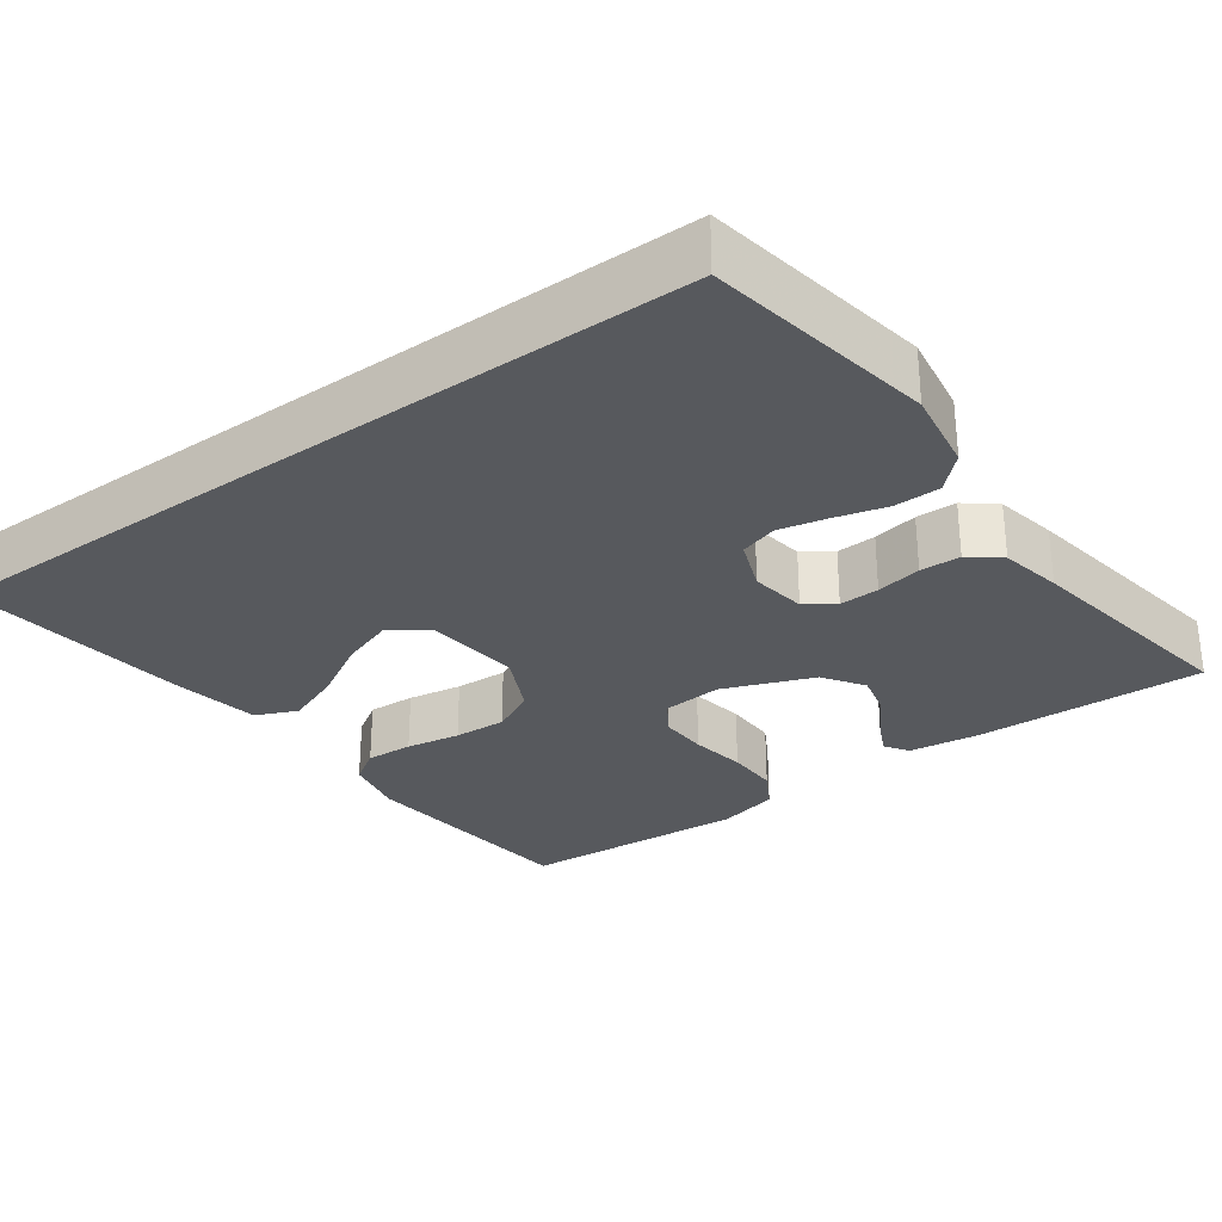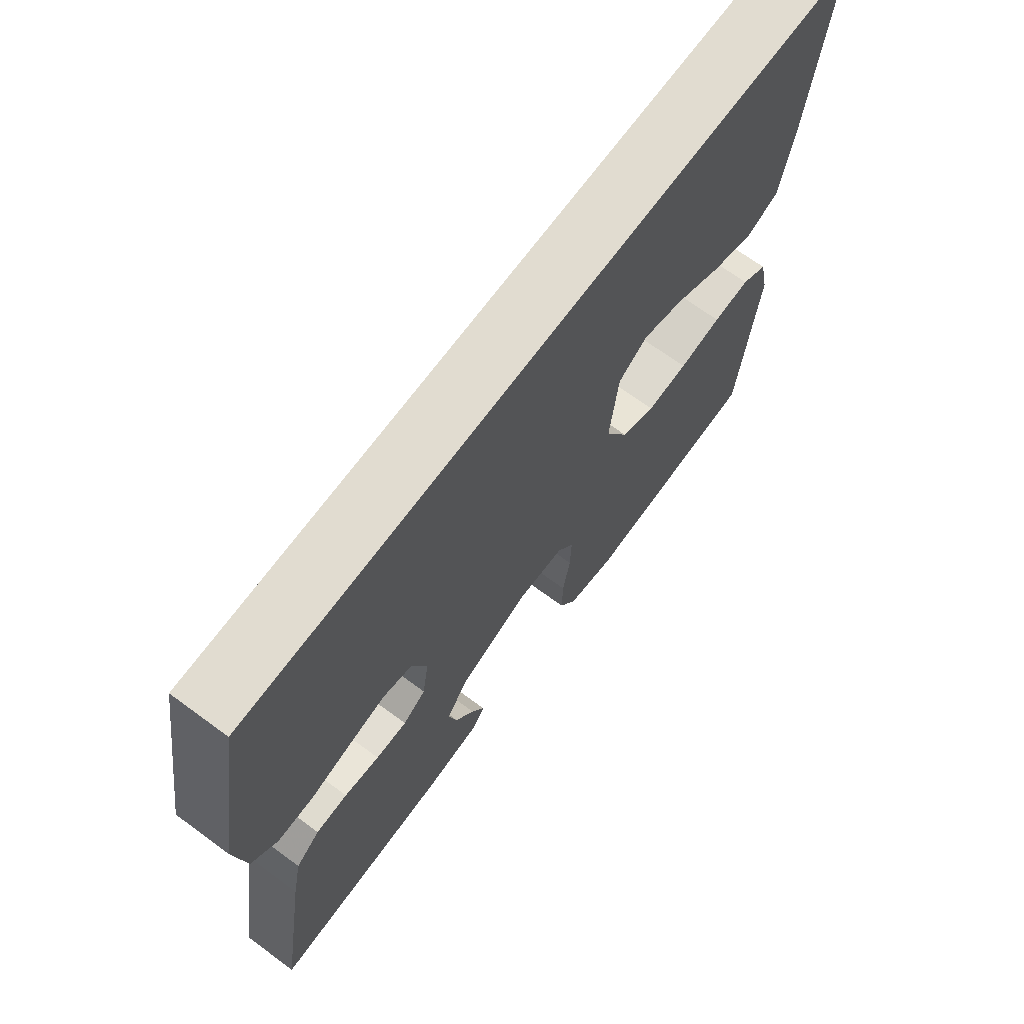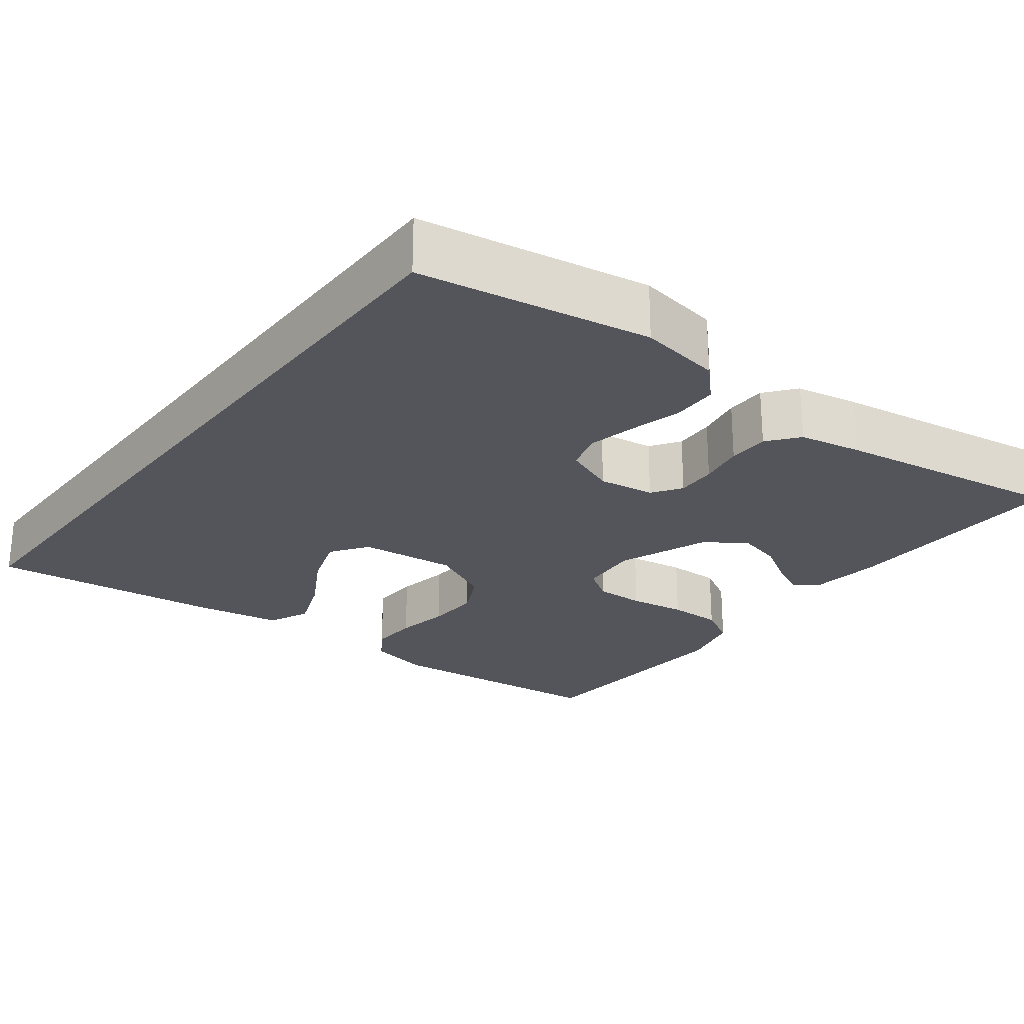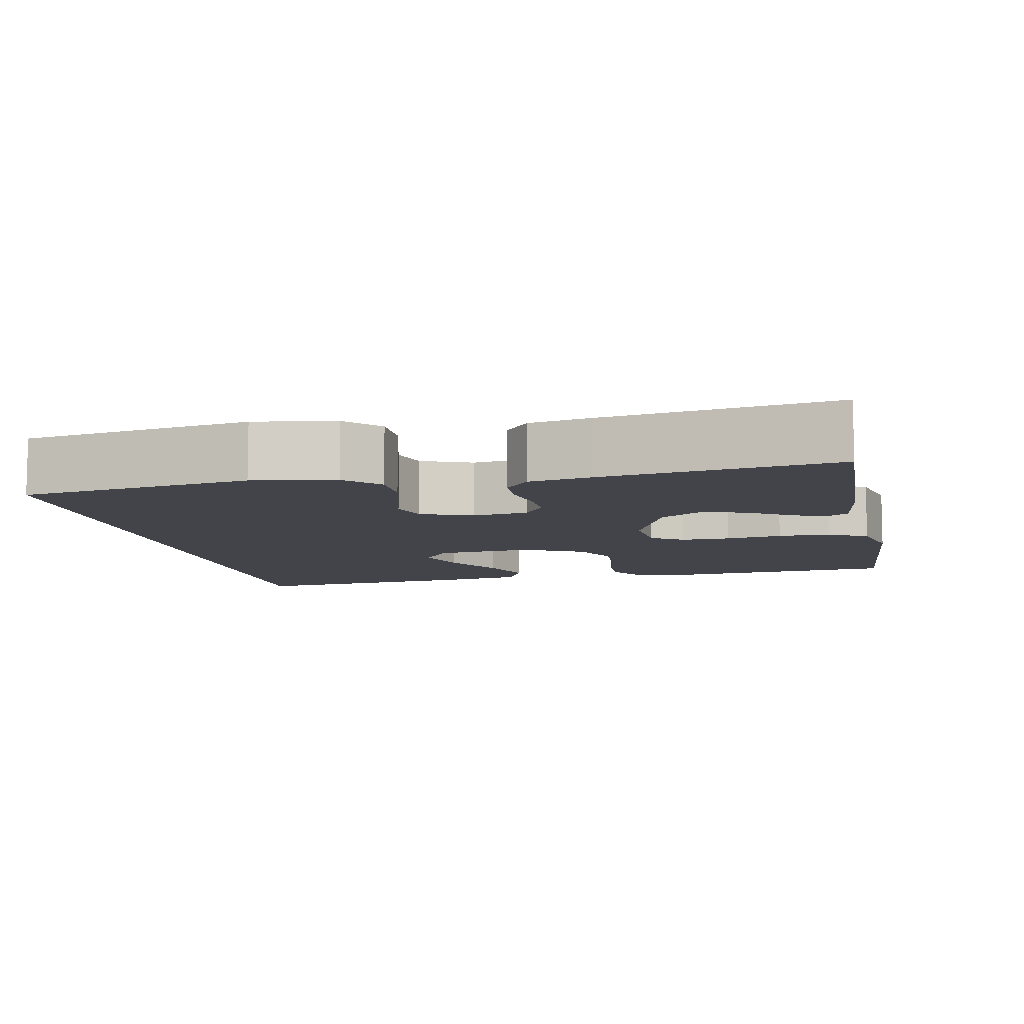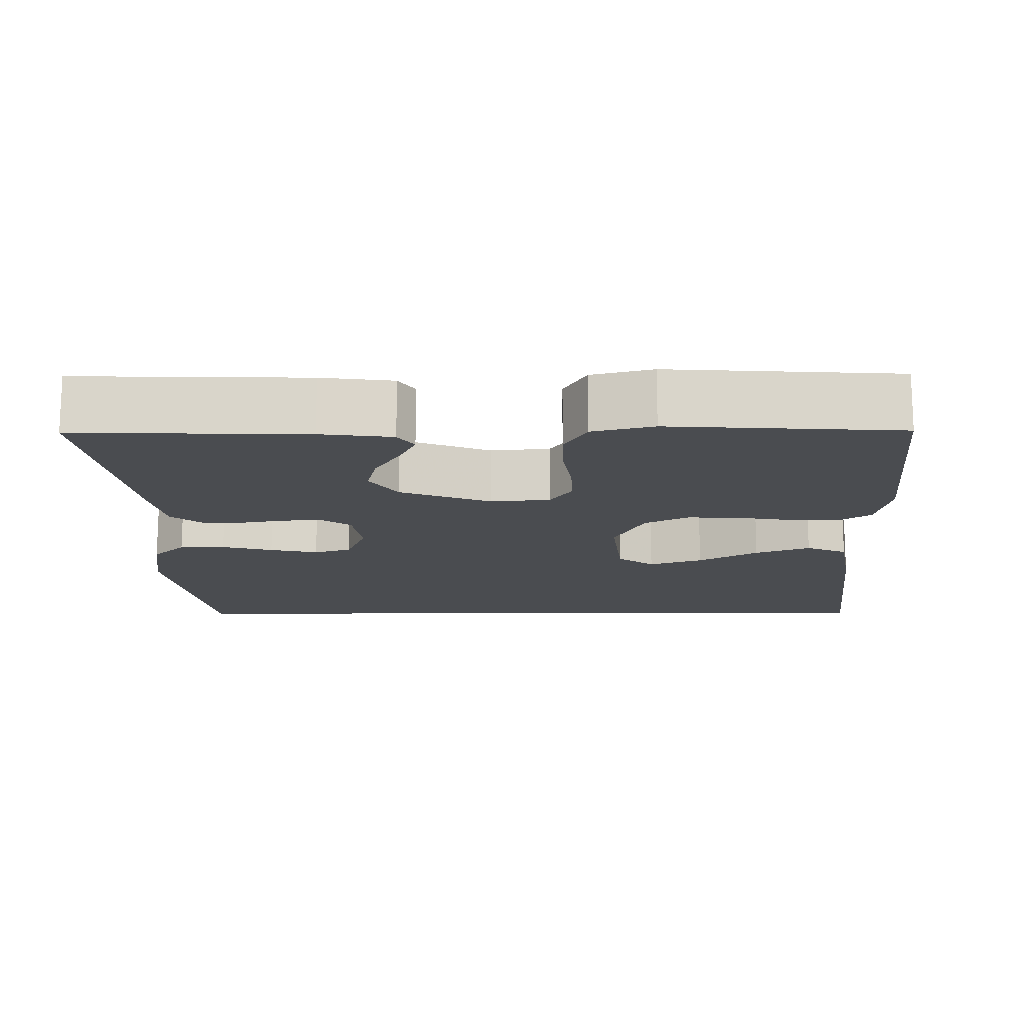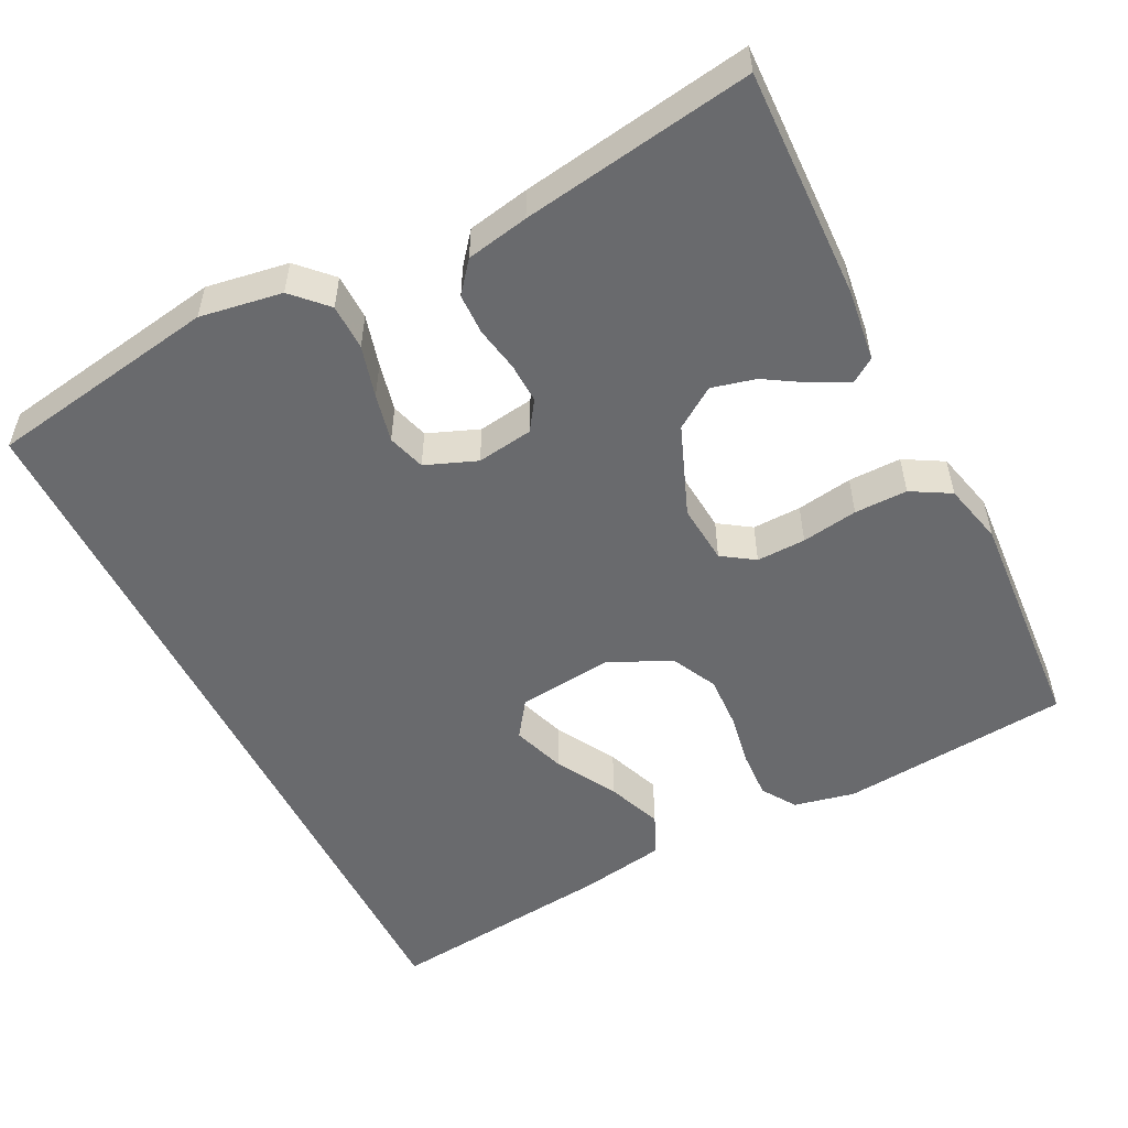
<metadata>
{"format":"obj","ext":"obj","renderer":"f3d","projection":"perspective","resolution":1024,"background":"white","views":[{"elev":-29.3,"azim":35.9,"up":"+Y"},{"elev":69.4,"azim":126.3,"up":"+Z"},{"elev":-25.0,"azim":52.4,"up":"+Y"},{"elev":-8.5,"azim":101.2,"up":"+Y"},{"elev":-15.1,"azim":-179.5,"up":"+Y"},{"elev":-53.1,"azim":116.5,"up":"+Y"}]}
</metadata>
<code>
v 0.5 0.07 -0.5
v 0.2 0.07 -0.492
v 0.106 0.07 -0.48
v 0.085 0.07 -0.449
v 0.107 0.07 -0.403
v 0.14 0.07 -0.349
v 0.154 0.07 -0.292
v 0.118 0.07 -0.239
v 0 0.07 -0.193
v -0.078 0.07 -0.2
v -0.106 0.07 -0.242
v -0.104 0.07 -0.306
v -0.092 0.07 -0.379
v -0.091 0.07 -0.448
v -0.12 0.07 -0.499
v -0.2 0.07 -0.519
v -0.5 0.07 -0.5
v -0.53 0.07 -0.2
v -0.513 0.07 -0.12
v -0.469 0.07 -0.091
v -0.407 0.07 -0.094
v -0.336 0.07 -0.106
v -0.267 0.07 -0.109
v -0.209 0.07 -0.08
v -0.17 0.07 0
v -0.184 0.07 0.126
v -0.232 0.07 0.16
v -0.302 0.07 0.136
v -0.38 0.07 0.091
v -0.452 0.07 0.063
v -0.506 0.07 0.087
v -0.526 0.07 0.2
v -0.561 0.07 0.5
v 0.457 0.07 0.5
v 0.508 0.07 0.2
v 0.491 0.07 0.093
v 0.448 0.07 0.051
v 0.388 0.07 0.05
v 0.321 0.07 0.068
v 0.258 0.07 0.082
v 0.209 0.07 0.067
v 0.183 0.07 0
v 0.194 0.07 -0.073
v 0.232 0.07 -0.099
v 0.284 0.07 -0.097
v 0.343 0.07 -0.086
v 0.396 0.07 -0.087
v 0.436 0.07 -0.119
v 0.452 0.07 -0.2
v 0.5 0 -0.5
v 0.2 0 -0.492
v 0.106 0 -0.48
v 0.085 0 -0.449
v 0.107 0 -0.403
v 0.14 0 -0.349
v 0.154 0 -0.292
v 0.118 0 -0.239
v 0 0 -0.193
v -0.078 0 -0.2
v -0.106 0 -0.242
v -0.104 0 -0.306
v -0.092 0 -0.379
v -0.091 0 -0.448
v -0.12 0 -0.499
v -0.2 0 -0.519
v -0.5 0 -0.5
v -0.53 0 -0.2
v -0.513 0 -0.12
v -0.469 0 -0.091
v -0.407 0 -0.094
v -0.336 0 -0.106
v -0.267 0 -0.109
v -0.209 0 -0.08
v -0.17 0 0
v -0.184 0 0.126
v -0.232 0 0.16
v -0.302 0 0.136
v -0.38 0 0.091
v -0.452 0 0.063
v -0.506 0 0.087
v -0.526 0 0.2
v -0.561 0 0.5
v 0.457 0 0.5
v 0.508 0 0.2
v 0.491 0 0.093
v 0.448 0 0.051
v 0.388 0 0.05
v 0.321 0 0.068
v 0.258 0 0.082
v 0.209 0 0.067
v 0.183 0 0
v 0.194 0 -0.073
v 0.232 0 -0.099
v 0.284 0 -0.097
v 0.343 0 -0.086
v 0.396 0 -0.087
v 0.436 0 -0.119
v 0.452 0 -0.2
f 2 3 4
f 1 2 4
f 49 1 4
f 48 49 4
f 47 48 4
f 46 47 4
f 45 46 4
f 37 38 39
f 36 37 39
f 35 36 39
f 34 35 39
f 33 34 39
f 33 39 40
f 31 32 33
f 30 31 33
f 29 30 33
f 28 29 33
f 27 28 33
f 33 40 41
f 27 33 41
f 26 27 41
f 20 21 22
f 19 20 22
f 18 19 22
f 17 18 22
f 16 17 22
f 15 16 22
f 14 15 22
f 13 14 22
f 12 13 22
f 11 12 22 23
f 10 11 23 24
f 4 5 6
f 45 4 6
f 44 45 6 7
f 25 26 41 42
f 25 42 43
f 24 25 43
f 10 24 43
f 9 10 43
f 8 9 43 44
f 7 8 44
f 53 52 51
f 53 51 50
f 53 50 98
f 53 98 97
f 53 97 96
f 53 96 95
f 53 95 94
f 88 87 86
f 88 86 85
f 88 85 84
f 88 84 83
f 88 83 82
f 89 88 82
f 82 81 80
f 82 80 79
f 82 79 78
f 82 78 77
f 82 77 76
f 90 89 82
f 90 82 76
f 90 76 75
f 71 70 69
f 71 69 68
f 71 68 67
f 71 67 66
f 71 66 65
f 71 65 64
f 71 64 63
f 71 63 62
f 71 62 61
f 72 71 61 60
f 73 72 60 59
f 55 54 53
f 55 53 94
f 56 55 94 93
f 91 90 75 74
f 92 91 74
f 92 74 73
f 92 73 59
f 92 59 58
f 93 92 58 57
f 93 57 56
f 1 50 51 2
f 2 51 52 3
f 3 52 53 4
f 4 53 54 5
f 5 54 55 6
f 6 55 56 7
f 7 56 57 8
f 8 57 58 9
f 9 58 59 10
f 10 59 60 11
f 11 60 61 12
f 12 61 62 13
f 13 62 63 14
f 14 63 64 15
f 15 64 65 16
f 16 65 66 17
f 17 66 67 18
f 18 67 68 19
f 19 68 69 20
f 20 69 70 21
f 21 70 71 22
f 22 71 72 23
f 23 72 73 24
f 24 73 74 25
f 25 74 75 26
f 26 75 76 27
f 27 76 77 28
f 28 77 78 29
f 29 78 79 30
f 30 79 80 31
f 31 80 81 32
f 32 81 82 33
f 33 82 83 34
f 34 83 84 35
f 35 84 85 36
f 36 85 86 37
f 37 86 87 38
f 38 87 88 39
f 39 88 89 40
f 40 89 90 41
f 41 90 91 42
f 42 91 92 43
f 43 92 93 44
f 44 93 94 45
f 45 94 95 46
f 46 95 96 47
f 47 96 97 48
f 48 97 98 49
f 49 98 50 1

</code>
